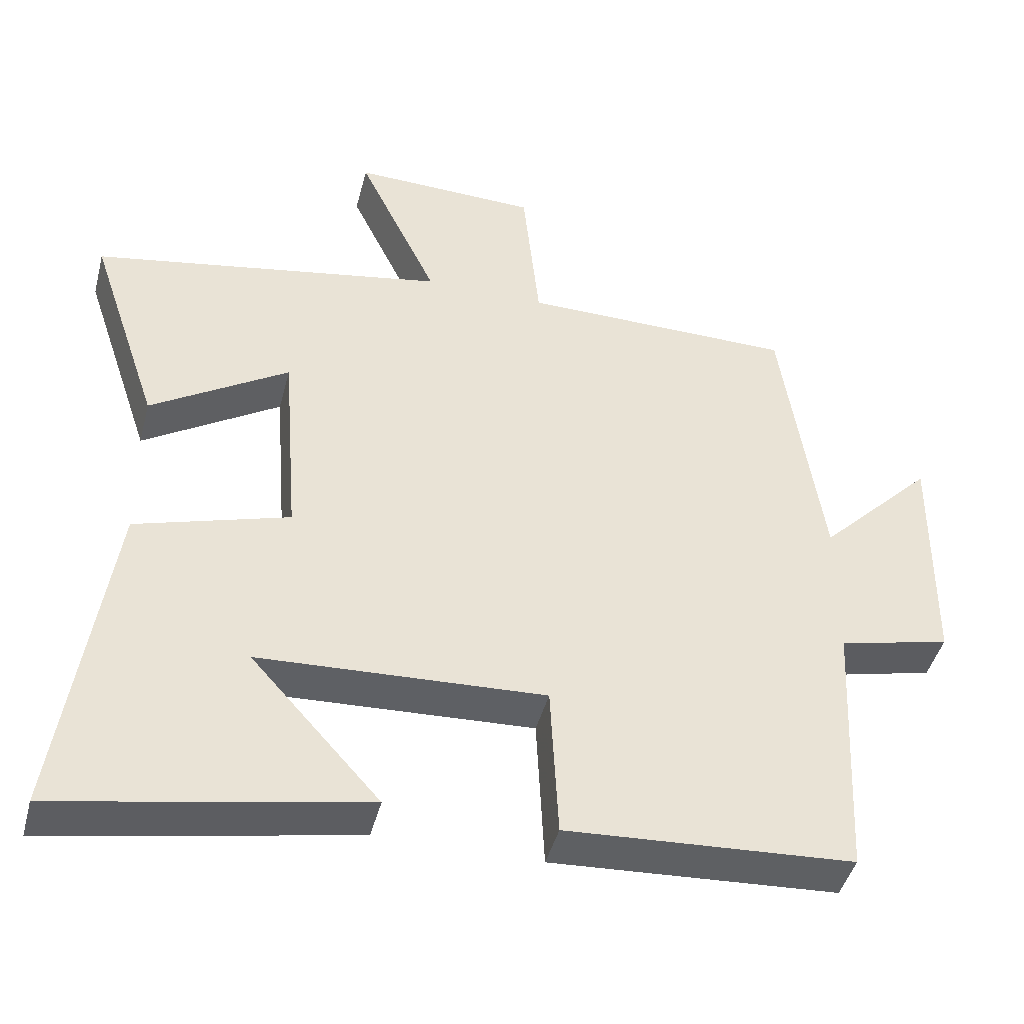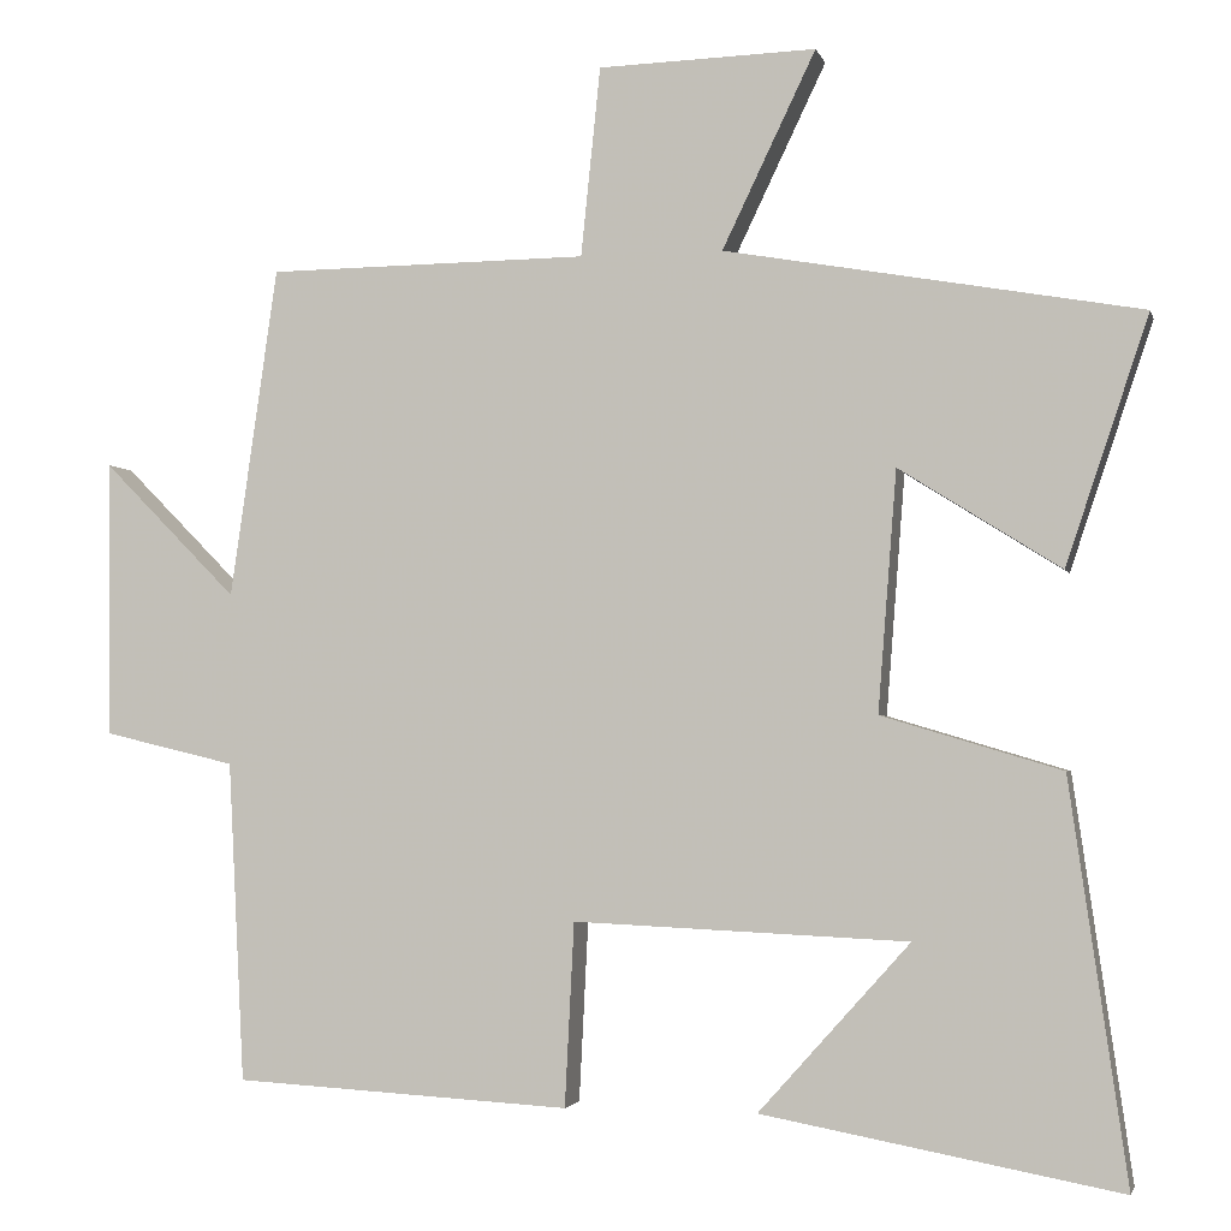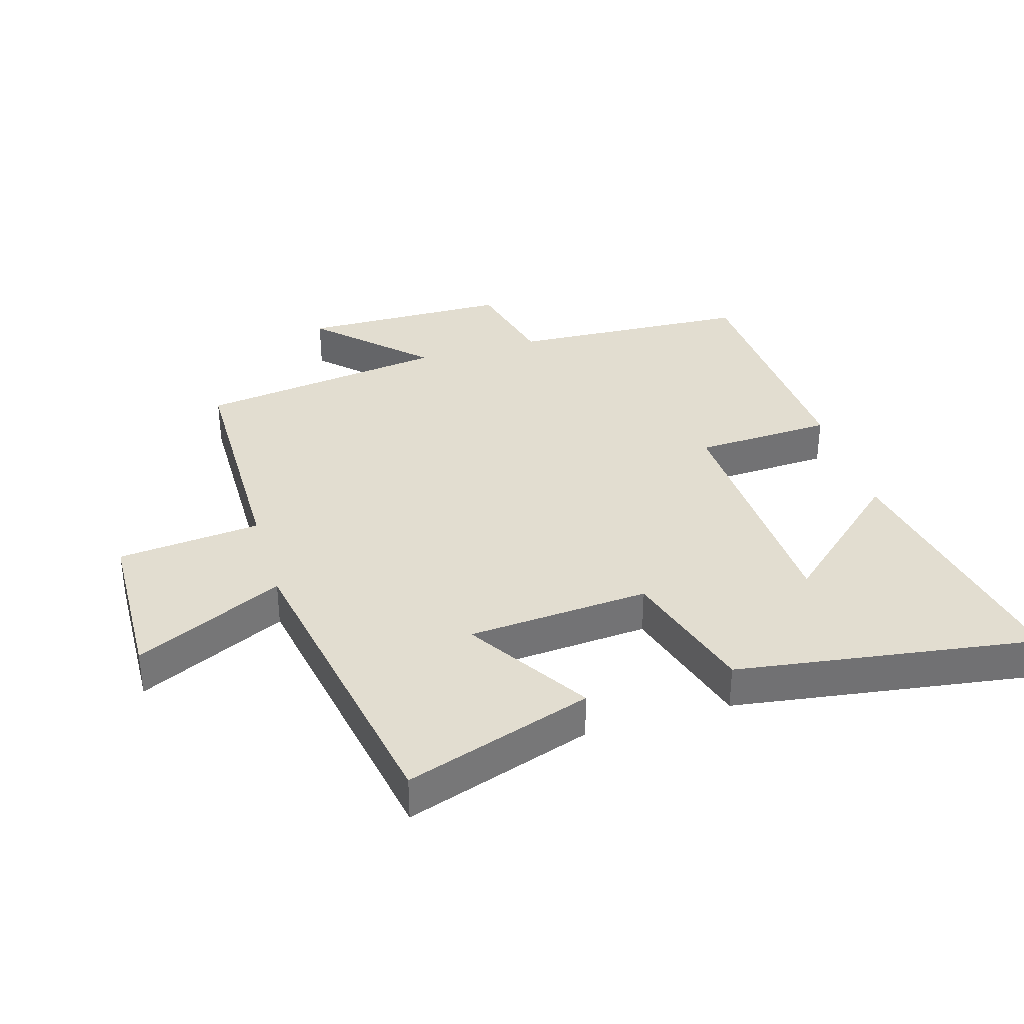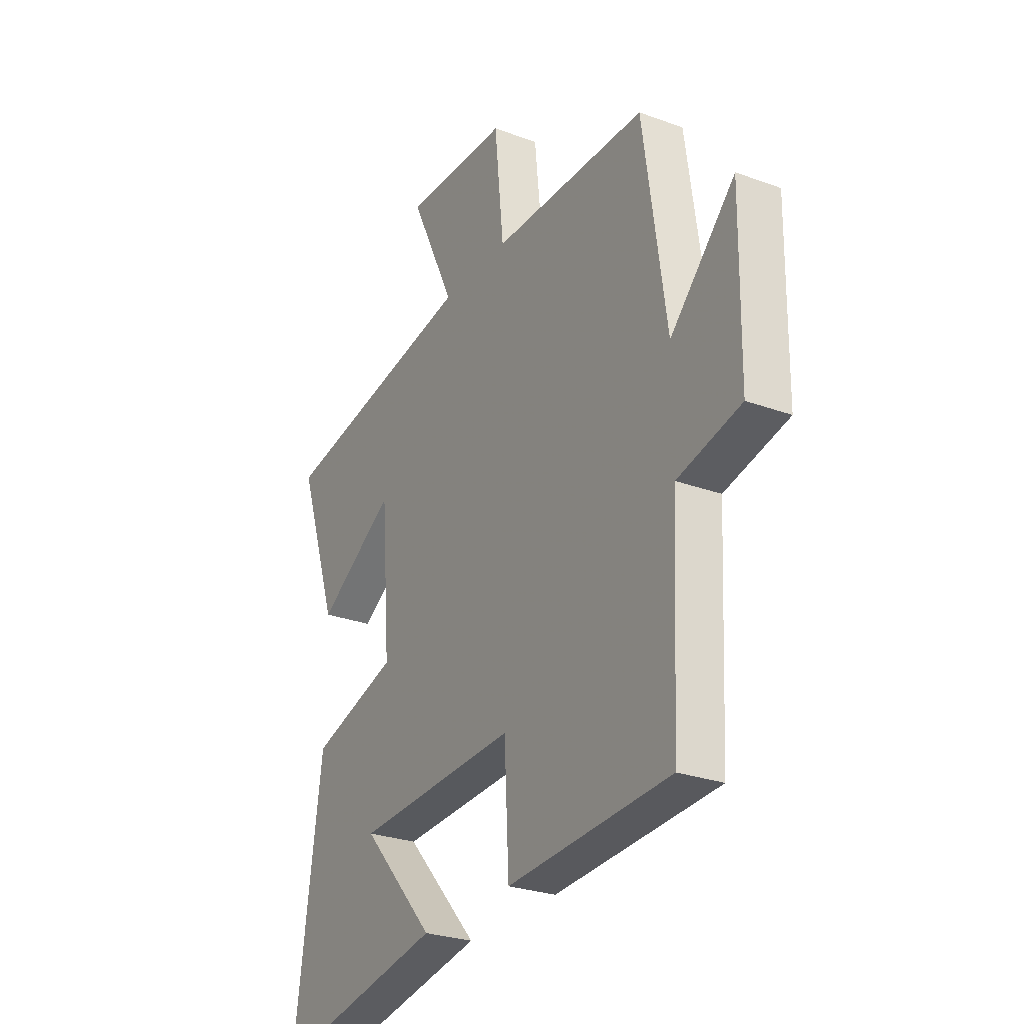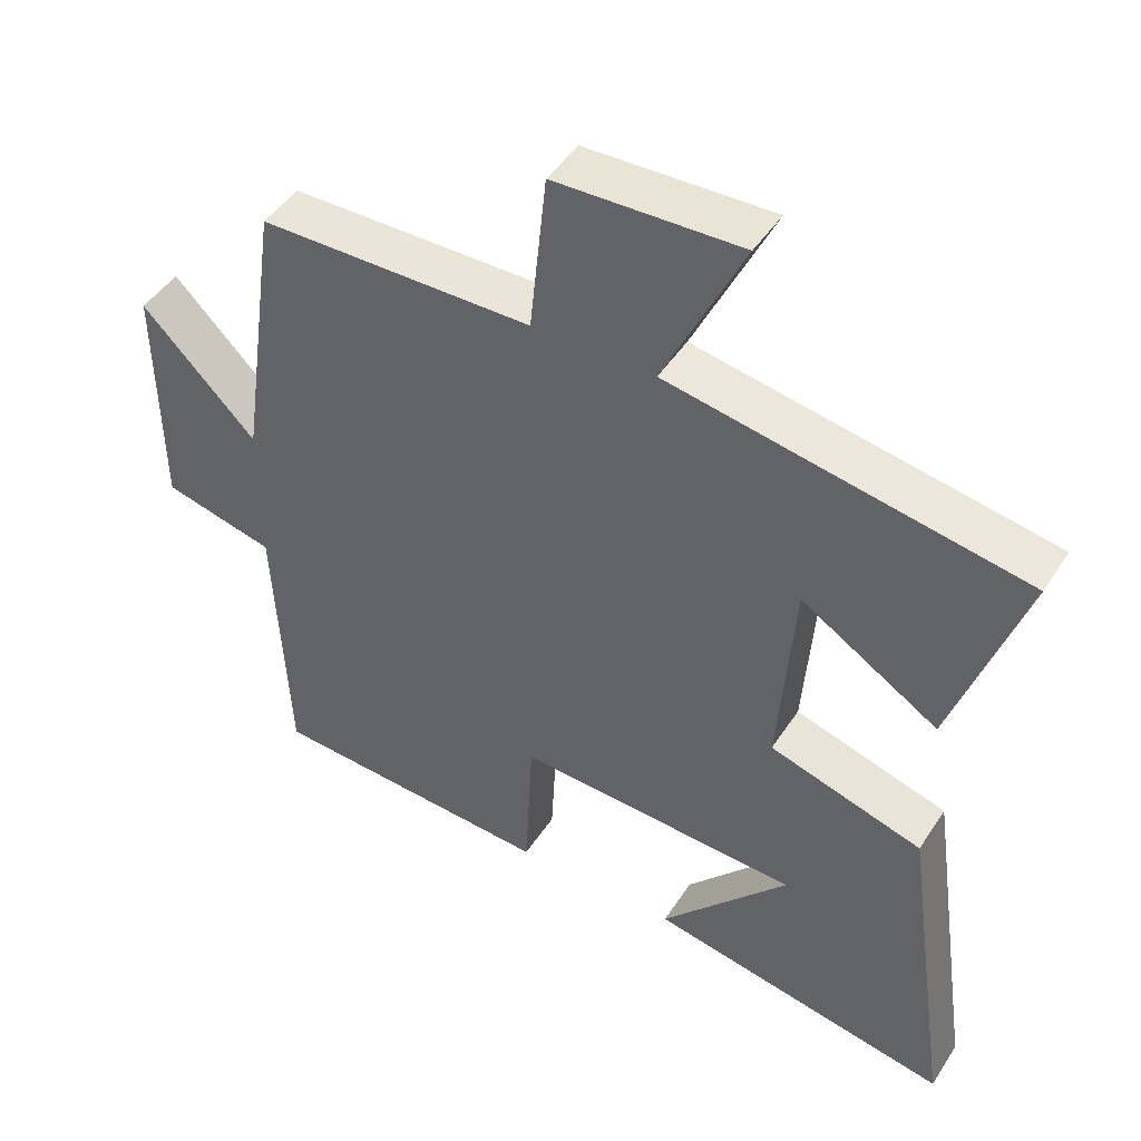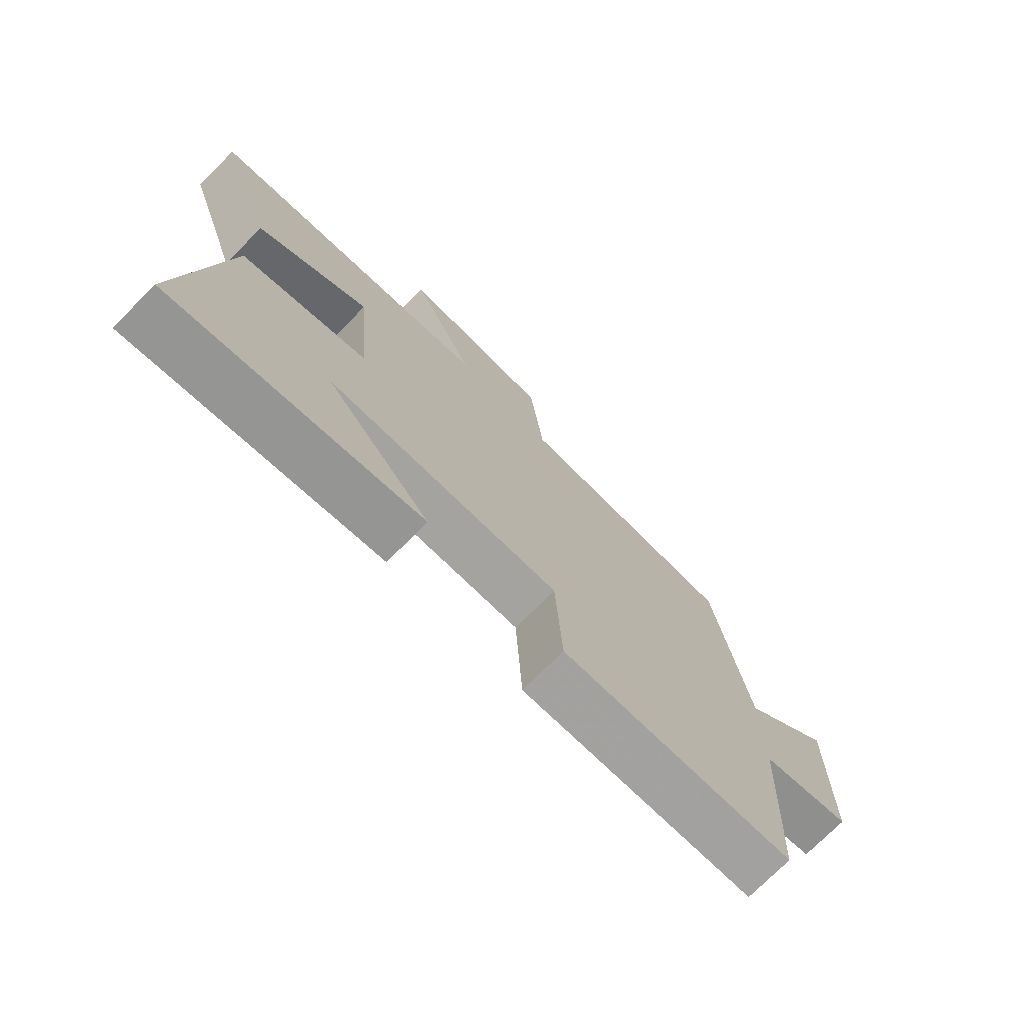
<metadata>
{"format":"obj","ext":"obj","renderer":"f3d","projection":"perspective","resolution":1024,"background":"white","views":[{"elev":-44.2,"azim":165.6,"up":"+Z"},{"elev":-2.8,"azim":13.3,"up":"+Z"},{"elev":35.1,"azim":73.5,"up":"+Y"},{"elev":-27.2,"azim":-119.6,"up":"+Z"},{"elev":46.1,"azim":31.2,"up":"+Z"},{"elev":-74.4,"azim":135.1,"up":"+Z"}]}
</metadata>
<code>
v 0.598 0.07 0.413
v 0.5 0.07 0.121
v 0.309 0.07 0.241
v 0.287 0.07 -0.043
v 0.5 0.07 -0.107
v 0.568 0.07 -0.579
v 0.145 0.07 -0.5
v 0.324 0.07 -0.301
v -0.072 0.07 -0.283
v -0.083 0.07 -0.5
v -0.481 0.07 -0.477
v -0.5 0.07 -0.099
v -0.655 0.07 -0.062
v -0.659 0.07 0.266
v -0.5 0.07 0.105
v -0.444 0.07 0.496
v -0.064 0.07 0.5
v -0.041 0.07 0.724
v 0.217 0.07 0.732
v 0.106 0.07 0.5
v 0.598 0 0.413
v 0.5 0 0.121
v 0.309 0 0.241
v 0.287 0 -0.043
v 0.5 0 -0.107
v 0.568 0 -0.579
v 0.145 0 -0.5
v 0.324 0 -0.301
v -0.072 0 -0.283
v -0.083 0 -0.5
v -0.481 0 -0.477
v -0.5 0 -0.099
v -0.655 0 -0.062
v -0.659 0 0.266
v -0.5 0 0.105
v -0.444 0 0.496
v -0.064 0 0.5
v -0.041 0 0.724
v 0.217 0 0.732
v 0.106 0 0.5
f 17 18 19 20
f 17 20 1
f 16 17 1
f 15 16 1
f 12 13 14 15
f 11 12 15
f 10 11 15
f 9 10 15
f 8 9 15
f 5 6 7 8
f 4 5 8 15
f 3 4 15
f 1 2 3
f 1 3 15
f 40 39 38 37
f 21 40 37
f 21 37 36
f 21 36 35
f 35 34 33 32
f 35 32 31
f 35 31 30
f 35 30 29
f 35 29 28
f 28 27 26 25
f 35 28 25 24
f 35 24 23
f 23 22 21
f 35 23 21
f 1 21 22 2
f 2 22 23 3
f 3 23 24 4
f 4 24 25 5
f 5 25 26 6
f 6 26 27 7
f 7 27 28 8
f 8 28 29 9
f 9 29 30 10
f 10 30 31 11
f 11 31 32 12
f 12 32 33 13
f 13 33 34 14
f 14 34 35 15
f 15 35 36 16
f 16 36 37 17
f 17 37 38 18
f 18 38 39 19
f 19 39 40 20
f 20 40 21 1

</code>
